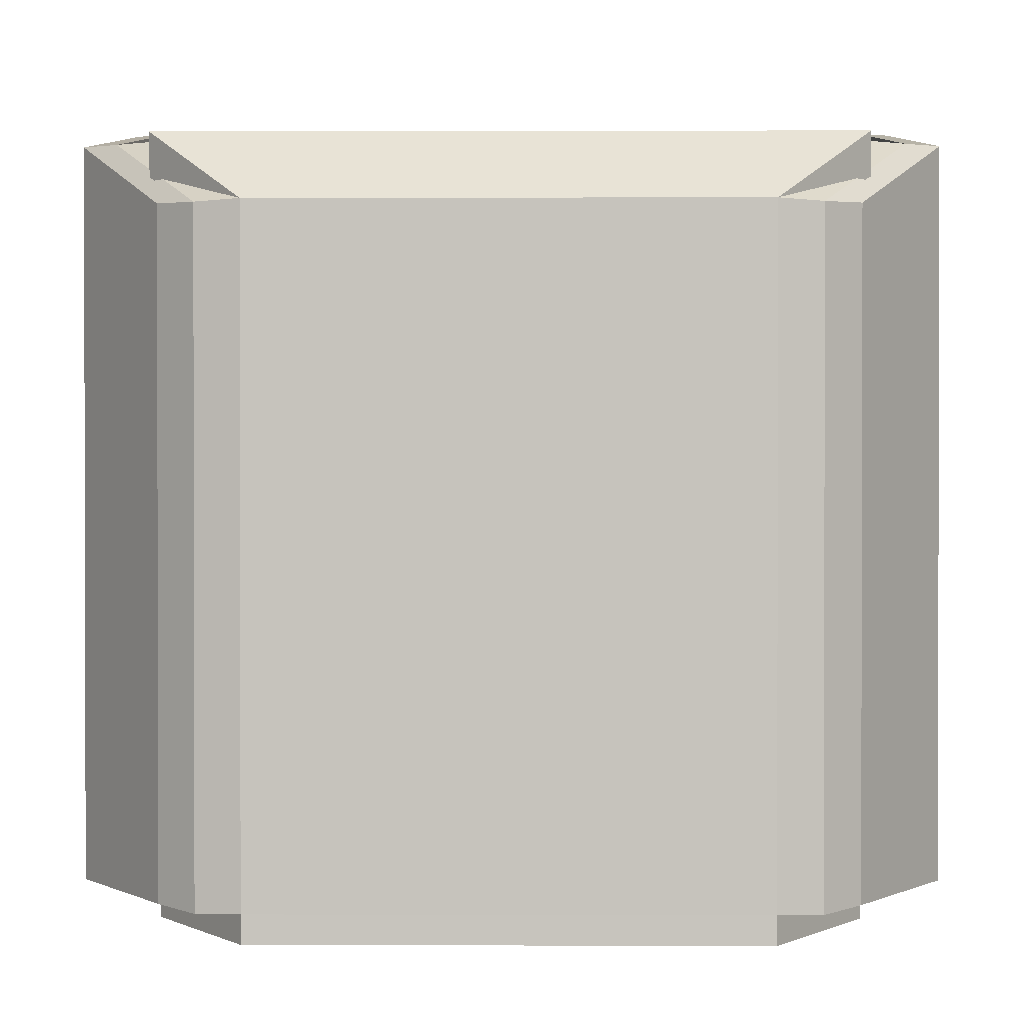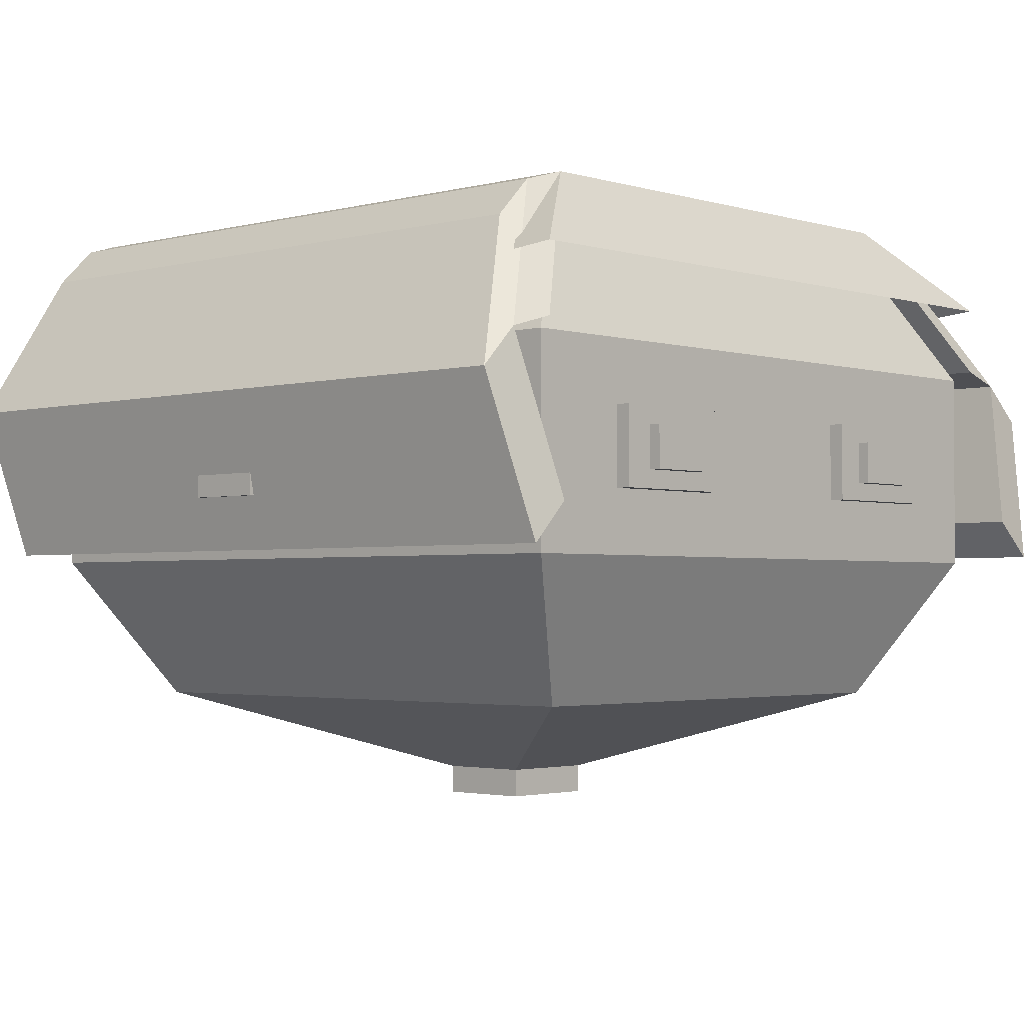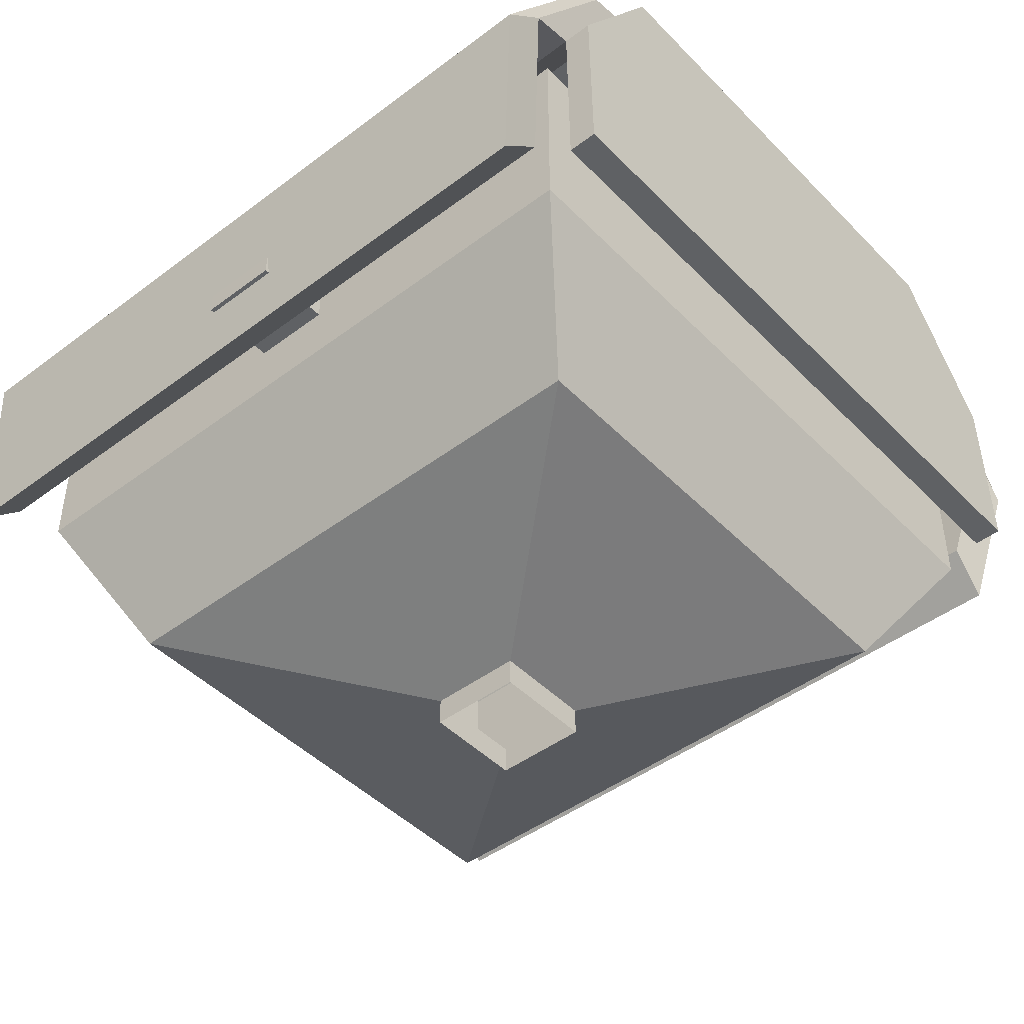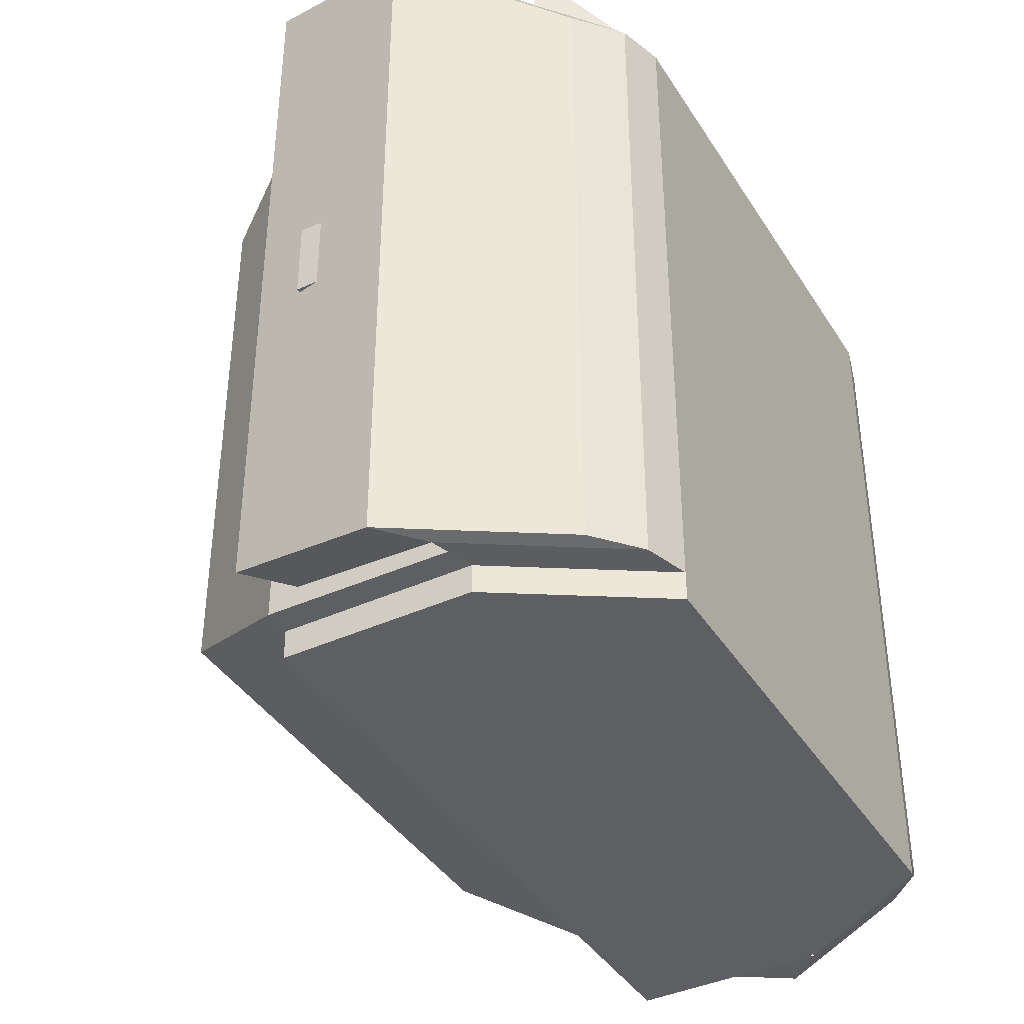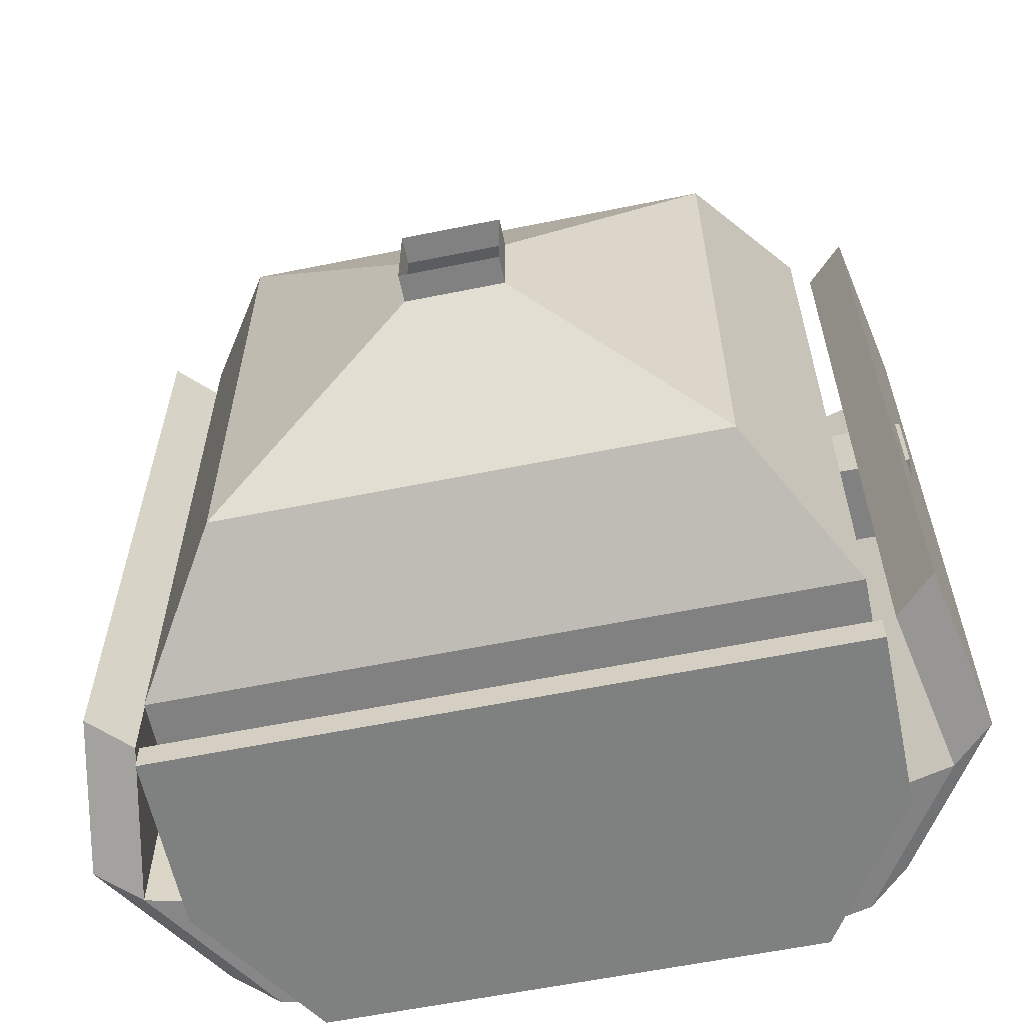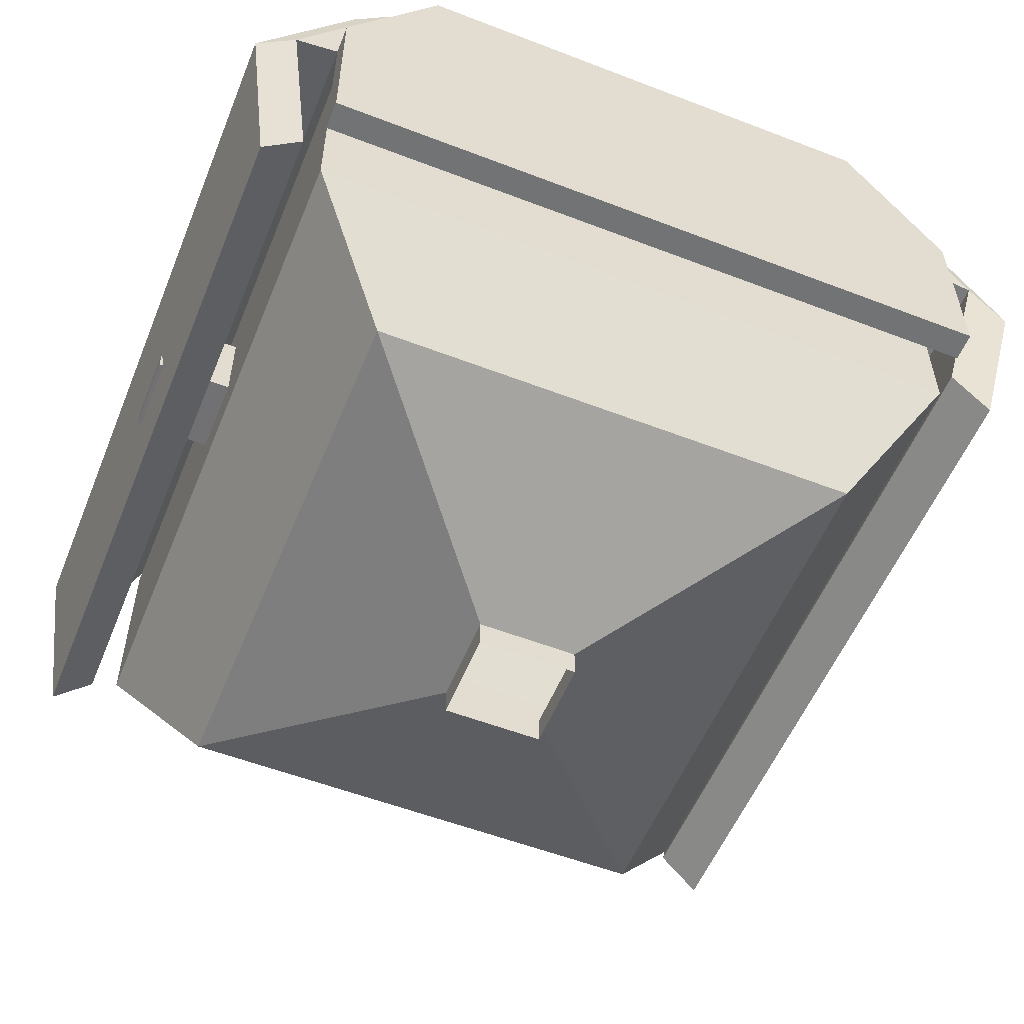
<metadata>
{"format":"obj","ext":"obj","renderer":"f3d","projection":"perspective","resolution":1024,"background":"white","views":[{"elev":0.8,"azim":-179.4,"up":"+Z"},{"elev":-2.3,"azim":-47.0,"up":"+Y"},{"elev":-45.5,"azim":130.9,"up":"+Y"},{"elev":-39.7,"azim":119.1,"up":"+Z"},{"elev":-60.4,"azim":11.7,"up":"+Z"},{"elev":-55.3,"azim":157.9,"up":"+Y"}]}
</metadata>
<code>
o Cube
v 0.1444 0.000911 -0.05963
v 0.04902 1.301 -0.04546
v 0.04902 1.301 0.04546
v 0.04902 1.328 -0.04546
v 0.04902 1.328 0.04546
v 0.2412 1.406 -0.2698
v 0.2412 1.406 0.2698
v 0.2412 1.877 -0.2698
v 0.2412 1.877 0.2698
v 0.3297 1.543 0.3366
v 0.3297 1.739 0.3366
v 0.3297 1.543 -0.3366
v 0.3297 1.739 -0.3366
v 0.3297 1.601 0.0383
v 0.3297 1.682 0.0383
v 0.3297 1.601 -0.0383
v 0.3297 1.682 -0.0383
v 0.4038 1.601 0.0383
v 0.4038 1.682 0.0383
v 0.4038 1.601 -0.0383
v 0.4038 1.682 -0.0383
v 0.2283 1.604 0.3366
v 0.2283 1.679 0.3366
v 0.1014 1.679 0.3366
v 0.1014 1.604 0.3366
v 0.2283 1.604 0.3509
v 0.2283 1.679 0.3509
v 0.1014 1.604 0.3509
v 0.1014 1.679 0.3509
v 0.199 1.621 0.3509
v 0.199 1.662 0.3509
v 0.1307 1.621 0.3509
v 0.1307 1.662 0.3509
v 0.199 1.621 0.3509
v 0.199 1.662 0.3509
v 0.1307 1.621 0.3509
v 0.1307 1.662 0.3509
v 0.199 1.621 0.362
v 0.199 1.662 0.362
v 0.1307 1.621 0.362
v 0.1307 1.662 0.362
v 0.2423 1.895 -0.3651
v 0.2423 1.895 0.2818
v 0.3369 1.814 0.3532
v 0.3369 1.748 -0.3664
v 0.2423 1.895 -0.3651
v 0.2423 1.895 0.2818
v 0.3369 1.748 0.3532
v 0.3369 1.748 -0.3664
v 0.2858 1.882 -0.367
v 0.2858 1.882 0.2799
v 0.3804 1.735 0.3513
v 0.3804 1.735 -0.3683
v 0.3245 1.845 -0.3644
v 0.3245 1.845 0.2825
v 0.4192 1.698 0.3539
v 0.4192 1.698 -0.3657
v 0.3506 1.587 -0.3371
v 0.3506 1.587 0.3825
v 0.3894 1.55 -0.3345
v 0.3894 1.55 0.3851
v 0.2423 1.895 -0.3927
v 0.3369 1.748 -0.394
v 0.3369 1.568 -0.3679
v 0.3369 1.568 -0.3956
v 0.3297 1.543 -0.3366
v 0.3297 1.739 -0.3366
v -0.1444 0.000911 -0.05963
v -0.04902 1.301 -0.04546
v -0.04902 1.301 0.04546
v 0 1.301 -0.04546
v 0 1.301 0.04546
v -0.04902 1.328 -0.04546
v -0.04902 1.328 0.04546
v 0 1.328 -0.04546
v 0 1.328 0.04546
v -0.2412 1.406 -0.2698
v -0.2412 1.406 0.2698
v 0 1.406 -0.2698
v 0 1.406 0.2698
v -0.2412 1.877 -0.2698
v -0.2412 1.877 0.2698
v 0 1.877 -0.2698
v 0 1.877 0.2698
v 0 1.543 -0.3366
v 0 1.739 -0.3366
v -0.3297 1.543 0.3366
v -0.3297 1.739 0.3366
v 0 1.739 0.3366
v 0 1.543 0.3366
v -0.3297 1.543 -0.3366
v -0.3297 1.739 -0.3366
v -0.3297 1.601 0.0383
v -0.3297 1.682 0.0383
v -0.3297 1.601 -0.0383
v -0.3297 1.682 -0.0383
v -0.4038 1.601 0.0383
v -0.4038 1.682 0.0383
v -0.4038 1.601 -0.0383
v -0.4038 1.682 -0.0383
v -0.2283 1.604 0.3366
v -0.2283 1.679 0.3366
v -0.1014 1.679 0.3366
v -0.1014 1.604 0.3366
v -0.2283 1.604 0.3509
v -0.2283 1.679 0.3509
v -0.1014 1.604 0.3509
v -0.1014 1.679 0.3509
v -0.199 1.621 0.3509
v -0.199 1.662 0.3509
v -0.1307 1.621 0.3509
v -0.1307 1.662 0.3509
v -0.199 1.621 0.3509
v -0.199 1.662 0.3509
v -0.1307 1.621 0.3509
v -0.1307 1.662 0.3509
v -0.199 1.621 0.362
v -0.199 1.662 0.362
v -0.1307 1.621 0.362
v -0.1307 1.662 0.362
v -0.2423 1.895 -0.3651
v -0.2423 1.895 0.2818
v 0 1.895 -0.3651
v 0 1.895 0.2818
v 0 1.748 -0.3664
v -0.3369 1.814 0.3532
v 0 1.814 0.3532
v -0.3369 1.748 -0.3664
v -0.2423 1.895 -0.3651
v -0.2423 1.895 0.2818
v -0.3369 1.748 0.3532
v -0.3369 1.748 -0.3664
v -0.2858 1.882 -0.367
v -0.2858 1.882 0.2799
v -0.3804 1.735 0.3513
v -0.3804 1.735 -0.3683
v -0.3245 1.845 -0.3644
v -0.3245 1.845 0.2825
v -0.4192 1.698 0.3539
v -0.4192 1.698 -0.3657
v -0.3506 1.587 -0.3371
v -0.3506 1.587 0.3825
v -0.3894 1.55 -0.3345
v -0.3894 1.55 0.3851
v 0 1.895 -0.3927
v 0 1.748 -0.394
v -0.2423 1.895 -0.3927
v -0.3369 1.748 -0.394
v 0 1.568 -0.3679
v -0.3369 1.568 -0.3679
v 0 1.568 -0.3956
v -0.3369 1.568 -0.3956
v 0 1.543 -0.3366
v 0 1.739 -0.3366
v -0.3297 1.543 -0.3366
v -0.3297 1.739 -0.3366
f 2 71 75 4
f 76 5 7 80
f 72 3 5 76
f 3 2 4 5
f 89 11 9 84
f 5 4 6 7
f 4 75 79 6
f 8 83 84 9
f 11 13 8 9
f 13 86 83 8
f 6 79 85 12
f 12 85 86 13
f 7 6 12 10
f 10 12 13 11
f 80 7 10 90
f 90 10 11 89
f 14 15 17 16
f 18 20 21 19
f 17 15 19 21
f 16 17 21 20
f 14 16 20 18
f 15 14 18 19
f 25 24 23 22
f 28 26 27 29
f 25 22 26 28
f 22 23 27 26
f 23 24 29 27
f 24 25 28 29
f 32 33 31 30
f 36 34 38 40
f 31 33 37 35
f 33 32 36 37
f 32 30 34 36
f 30 31 35 34
f 40 38 39 41
f 34 35 39 38
f 35 37 41 39
f 37 36 40 41
f 127 44 43 124
f 42 123 124 43
f 44 45 42 43
f 45 125 149 64
f 48 47 46 49
f 53 50 54 57
f 47 48 52 51
f 49 46 50 53
f 46 47 51 50
f 48 49 53 52
f 56 57 54 55
f 50 51 55 54
f 56 52 59 61
f 51 52 56 55
f 59 58 60 61
f 53 57 60 58
f 57 56 61 60
f 52 53 58 59
f 63 146 145 62
f 42 45 63 62
f 123 42 62 145
f 64 149 151 65
f 63 45 64 65
f 146 63 65 151
f 66 153 154 67
f 69 73 75 71
f 76 80 78 74
f 72 76 74 70
f 70 74 73 69
f 89 84 82 88
f 74 78 77 73
f 73 77 79 75
f 81 82 84 83
f 88 82 81 92
f 92 81 83 86
f 77 91 85 79
f 91 92 86 85
f 78 87 91 77
f 87 88 92 91
f 80 90 87 78
f 90 89 88 87
f 93 95 96 94
f 97 98 100 99
f 96 100 98 94
f 95 99 100 96
f 93 97 99 95
f 94 98 97 93
f 104 101 102 103
f 107 108 106 105
f 104 107 105 101
f 101 105 106 102
f 102 106 108 103
f 103 108 107 104
f 111 109 110 112
f 115 119 117 113
f 110 114 116 112
f 112 116 115 111
f 111 115 113 109
f 109 113 114 110
f 119 120 118 117
f 113 117 118 114
f 114 118 120 116
f 116 120 119 115
f 127 124 122 126
f 121 122 124 123
f 126 122 121 128
f 128 150 149 125
f 131 132 129 130
f 136 140 137 133
f 130 134 135 131
f 132 136 133 129
f 129 133 134 130
f 131 135 136 132
f 139 138 137 140
f 133 137 138 134
f 139 144 142 135
f 134 138 139 135
f 142 144 143 141
f 136 141 143 140
f 140 143 144 139
f 135 142 141 136
f 148 147 145 146
f 121 147 148 128
f 123 145 147 121
f 150 152 151 149
f 148 152 150 128
f 146 151 152 148
f 155 156 154 153

</code>
